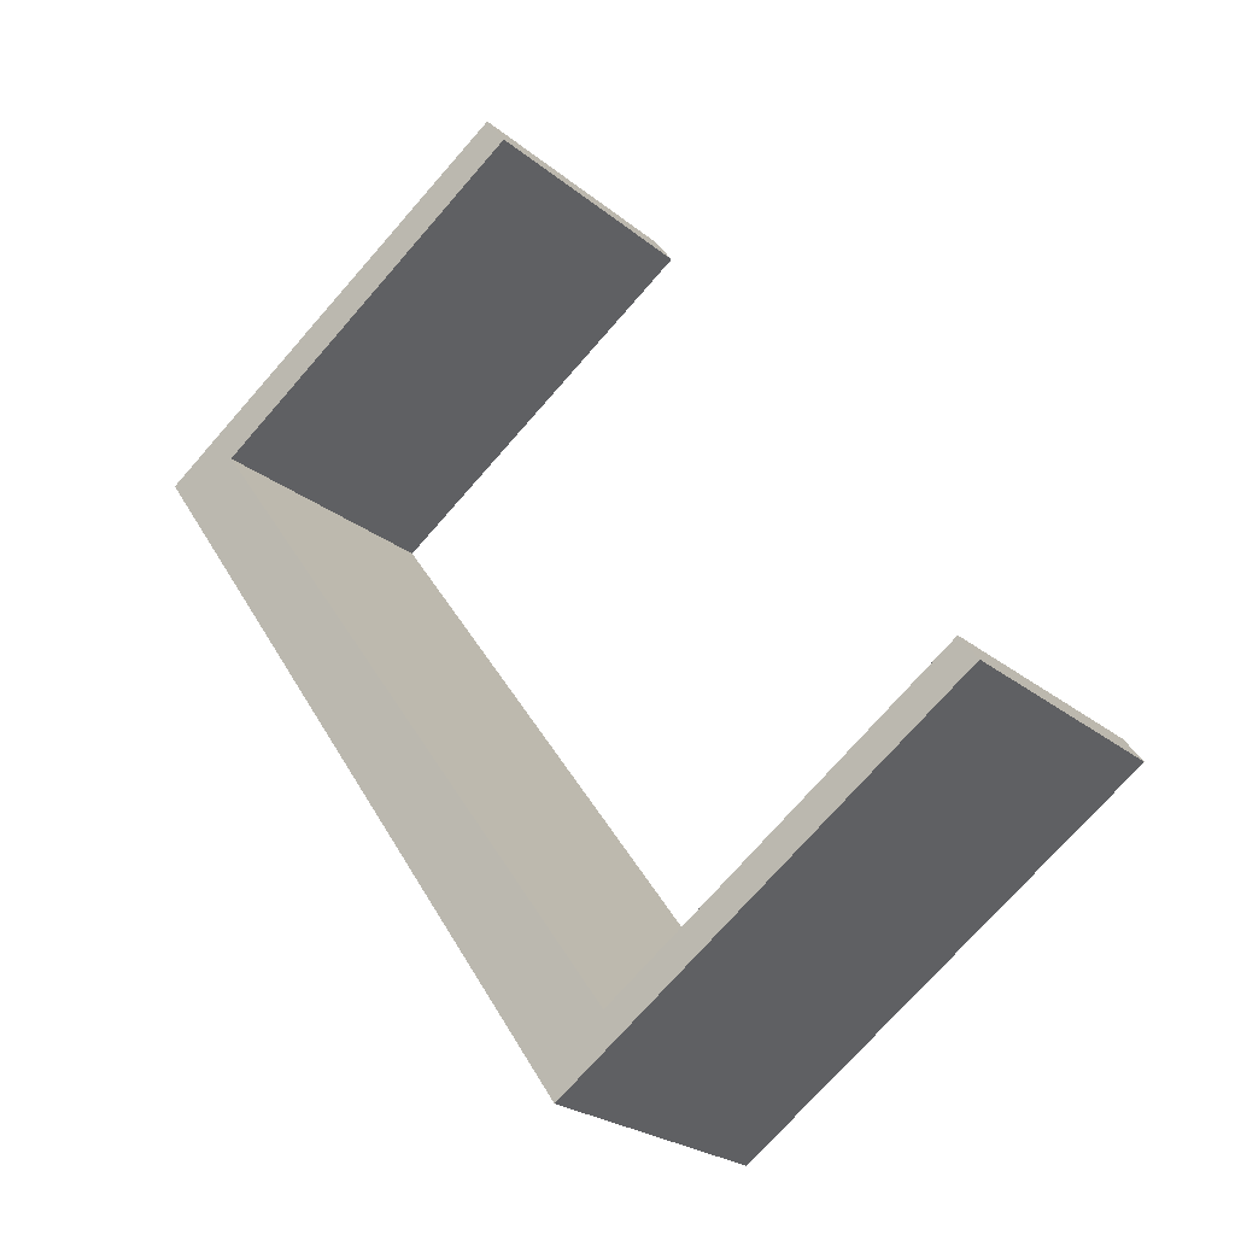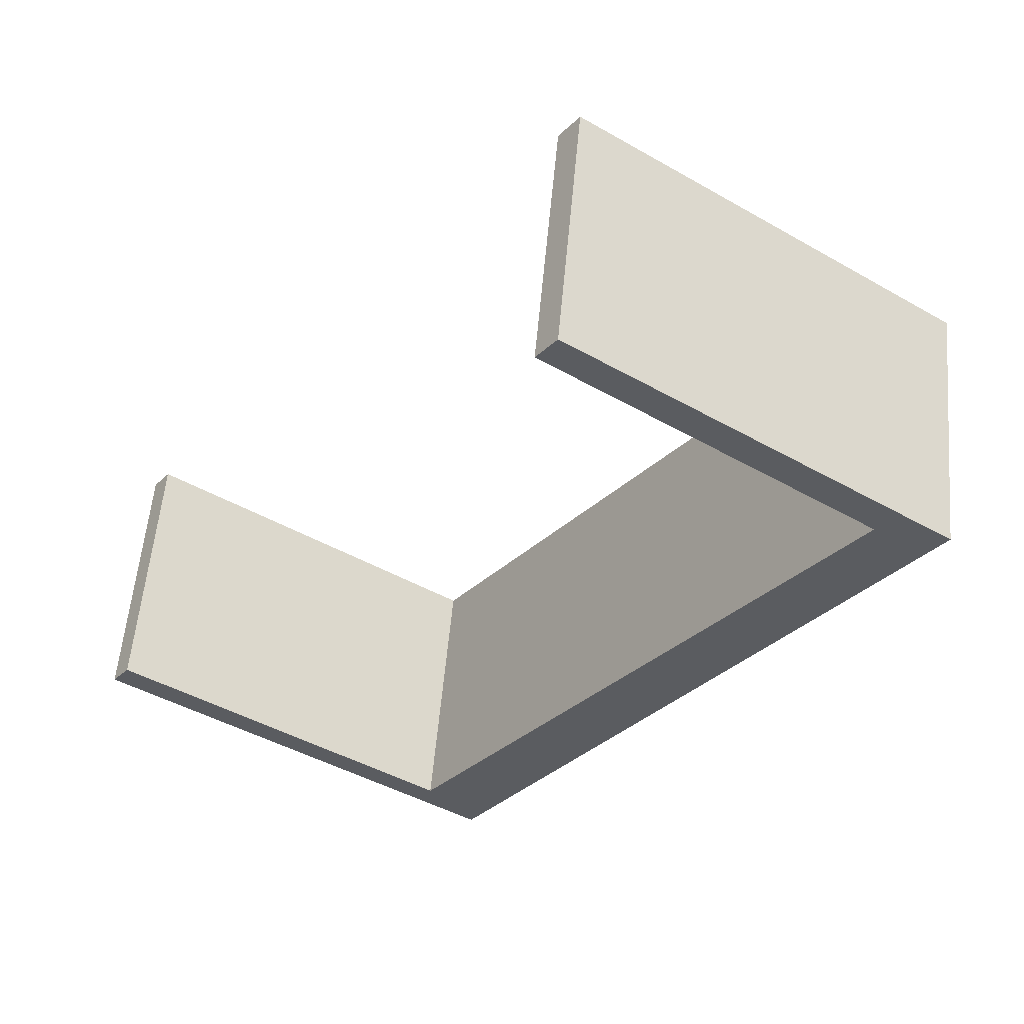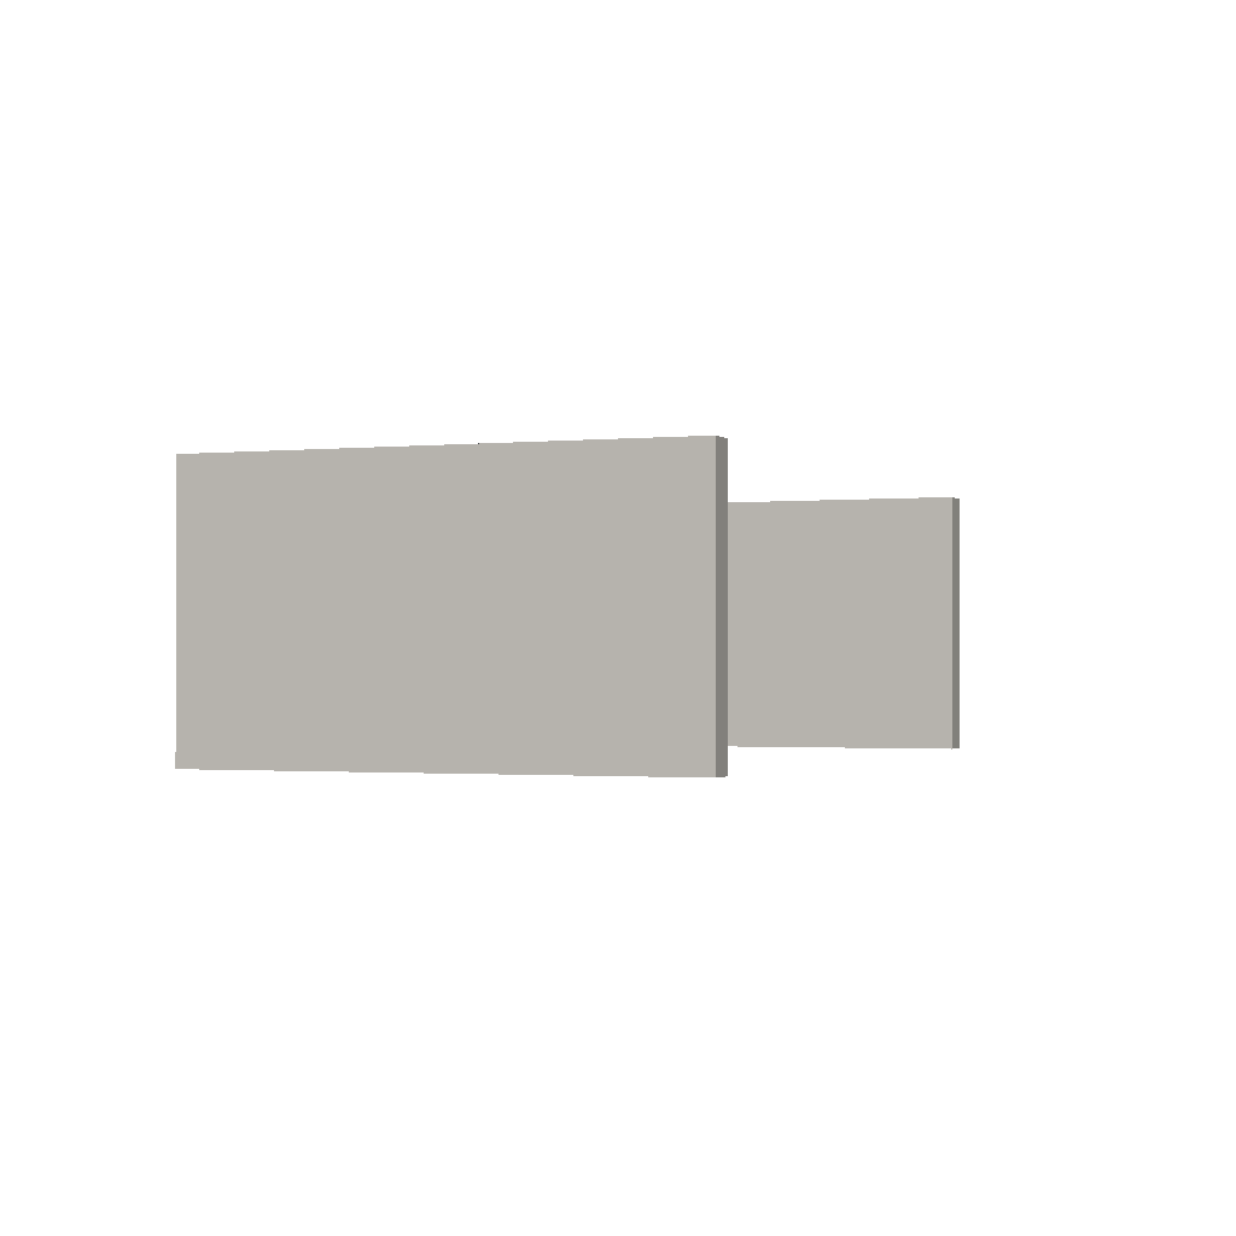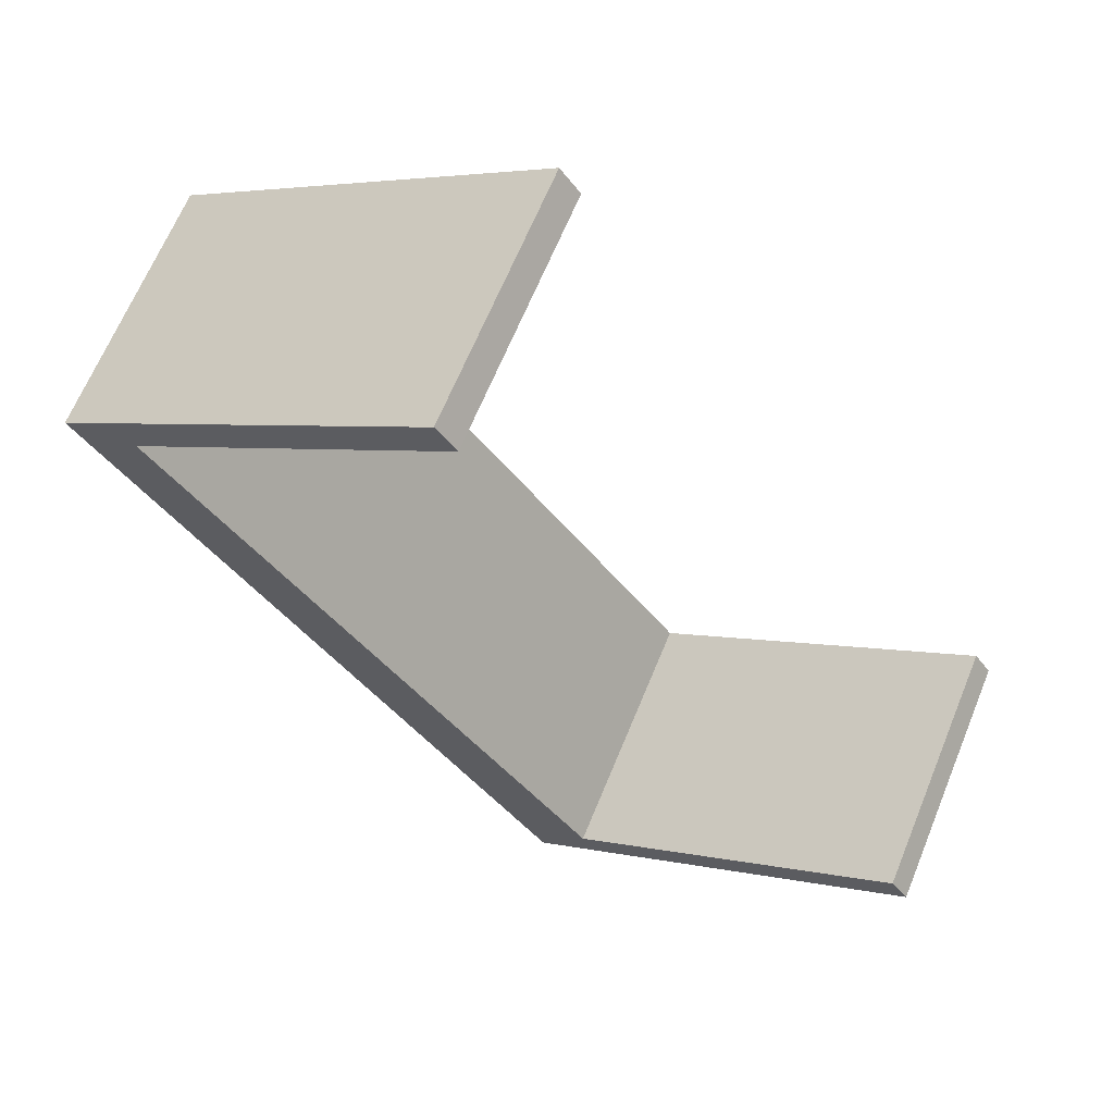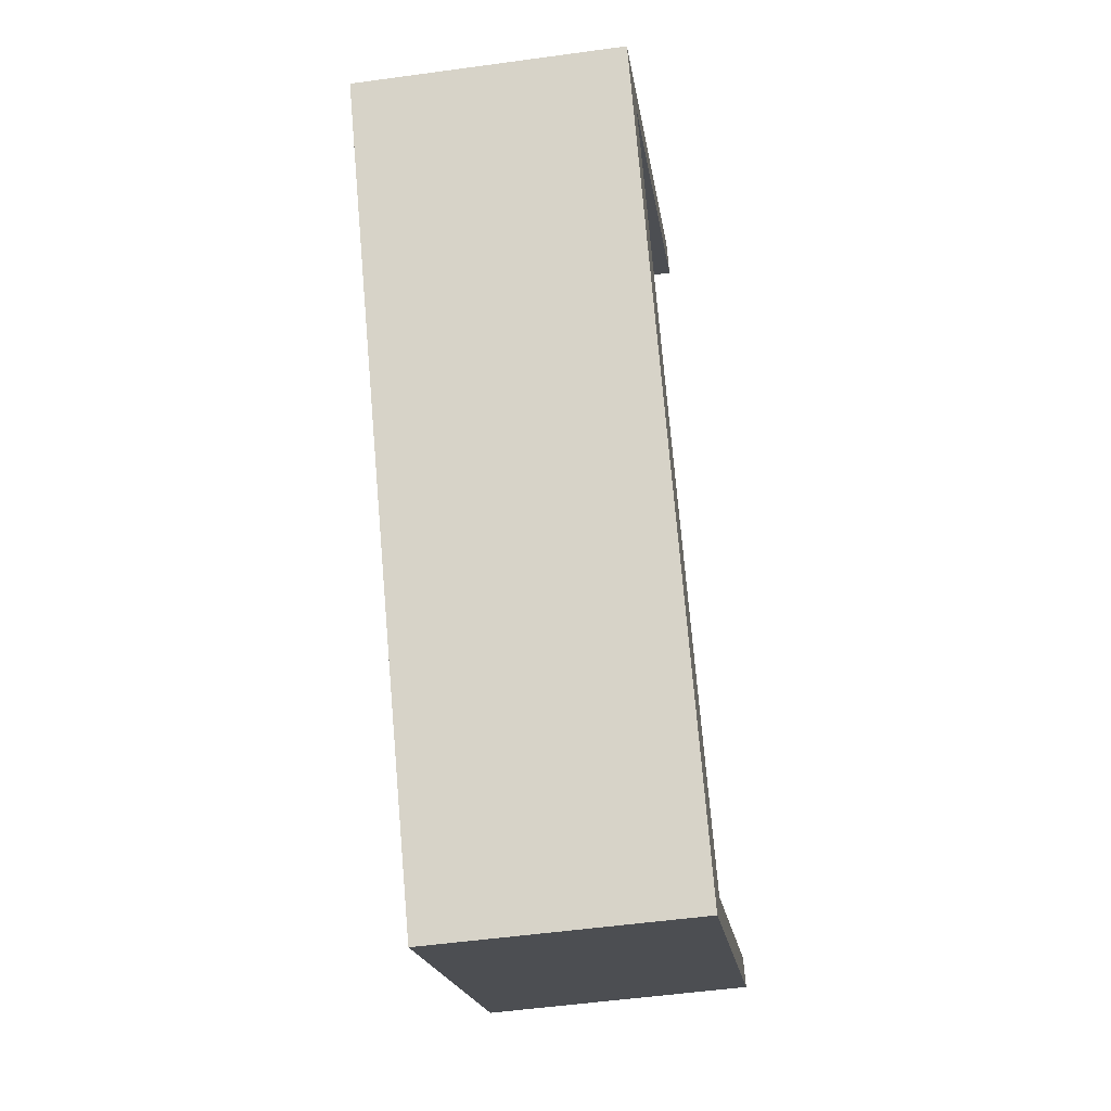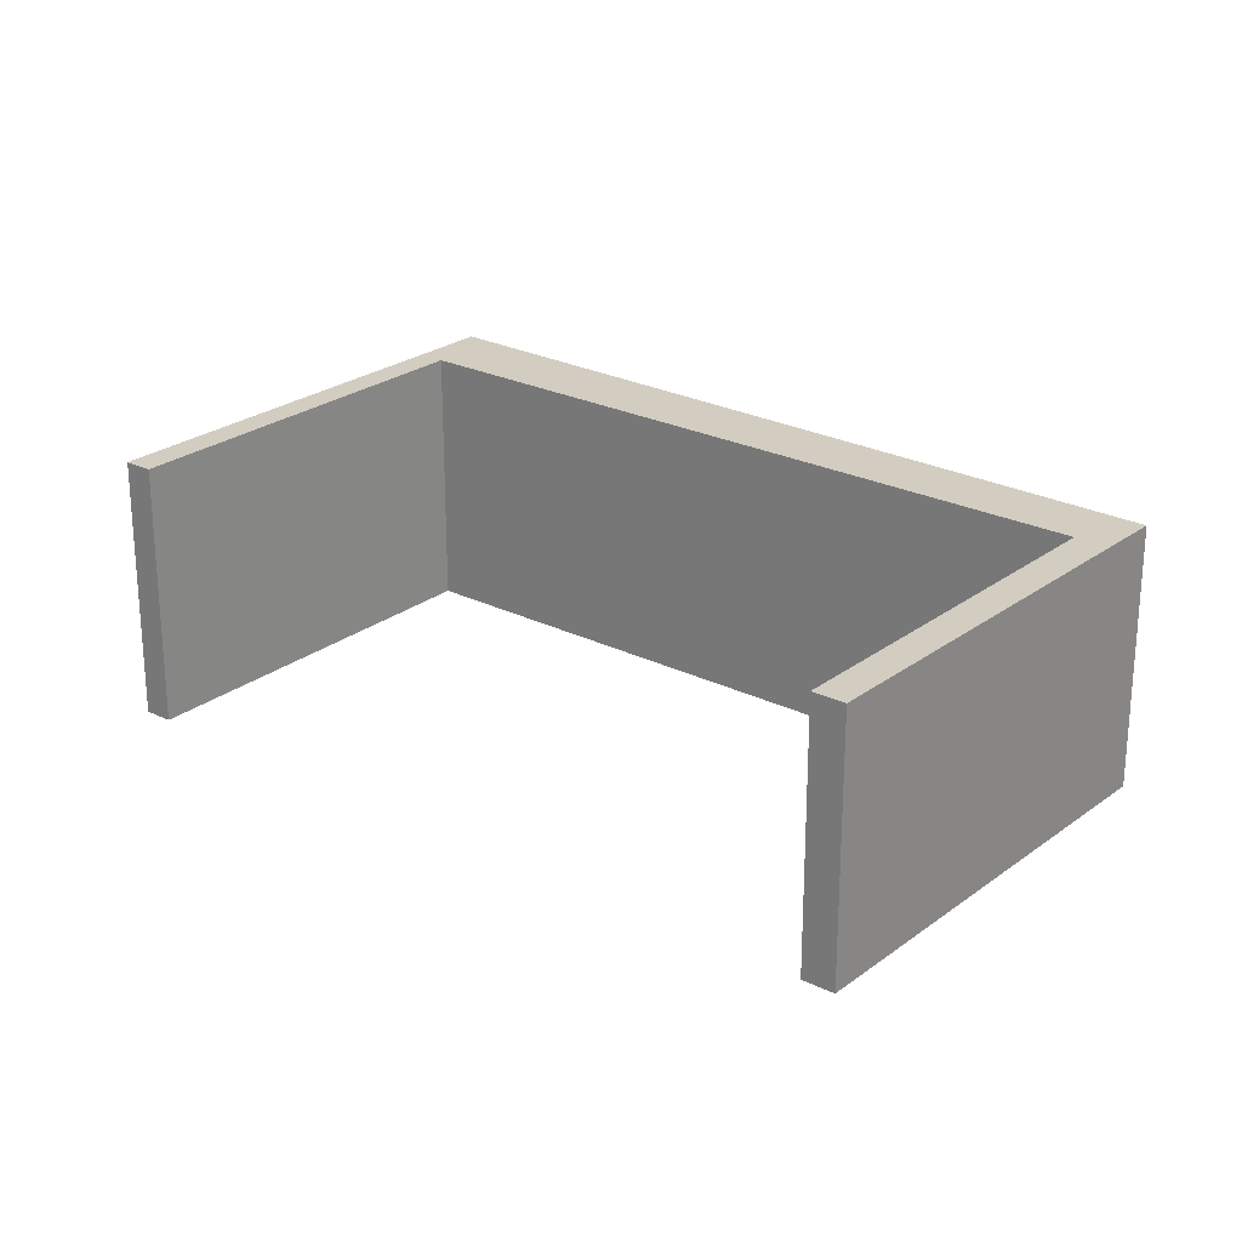
<metadata>
{"format":"obj","ext":"obj","renderer":"f3d","projection":"perspective","resolution":1024,"background":"white","views":[{"elev":-23.8,"azim":-143.4,"up":"+Z"},{"elev":55.9,"azim":5.1,"up":"+Z"},{"elev":-1.1,"azim":-123.4,"up":"+Y"},{"elev":65.2,"azim":-157.8,"up":"+Z"},{"elev":-51.9,"azim":98.5,"up":"+Z"},{"elev":24.8,"azim":-15.4,"up":"+Y"}]}
</metadata>
<code>
v  3.255 1.78 4.462
v  5.315 1.78 2.733
v  3.119 1.78 4.276
v  5.81 1.78 2.682
v  0.117 1.78 0.161
v  2.654 1.78 -1.849
v  0 1.78 1.09e-16
v  2.335 1.78 -1.397
v  3.119 -2.618e-16 4.276
v  3.255 -2.732e-16 4.462
v  0 0 0
v  0.117 -9.858e-18 0.161
v  2.335 8.554e-17 -1.397
v  5.315 -1.673e-16 2.733
v  5.81 -1.642e-16 2.682
v  2.654 1.132e-16 -1.849
g defaultobject
f 1 2 3
f 2 1 4
f 5 6 7
f 6 5 8
f 6 8 2
f 6 2 4
f 9 1 3
f 1 9 10
f 11 5 7
f 5 11 12
f 13 2 8
f 2 13 14
f 10 4 1
f 4 10 15
f 12 8 5
f 8 12 13
f 15 6 4
f 6 15 16
f 16 7 6
f 7 16 11
f 14 3 2
f 3 14 9
f 15 13 16
f 13 15 14
f 14 15 10
f 14 10 9
f 13 11 16
f 11 13 12

</code>
